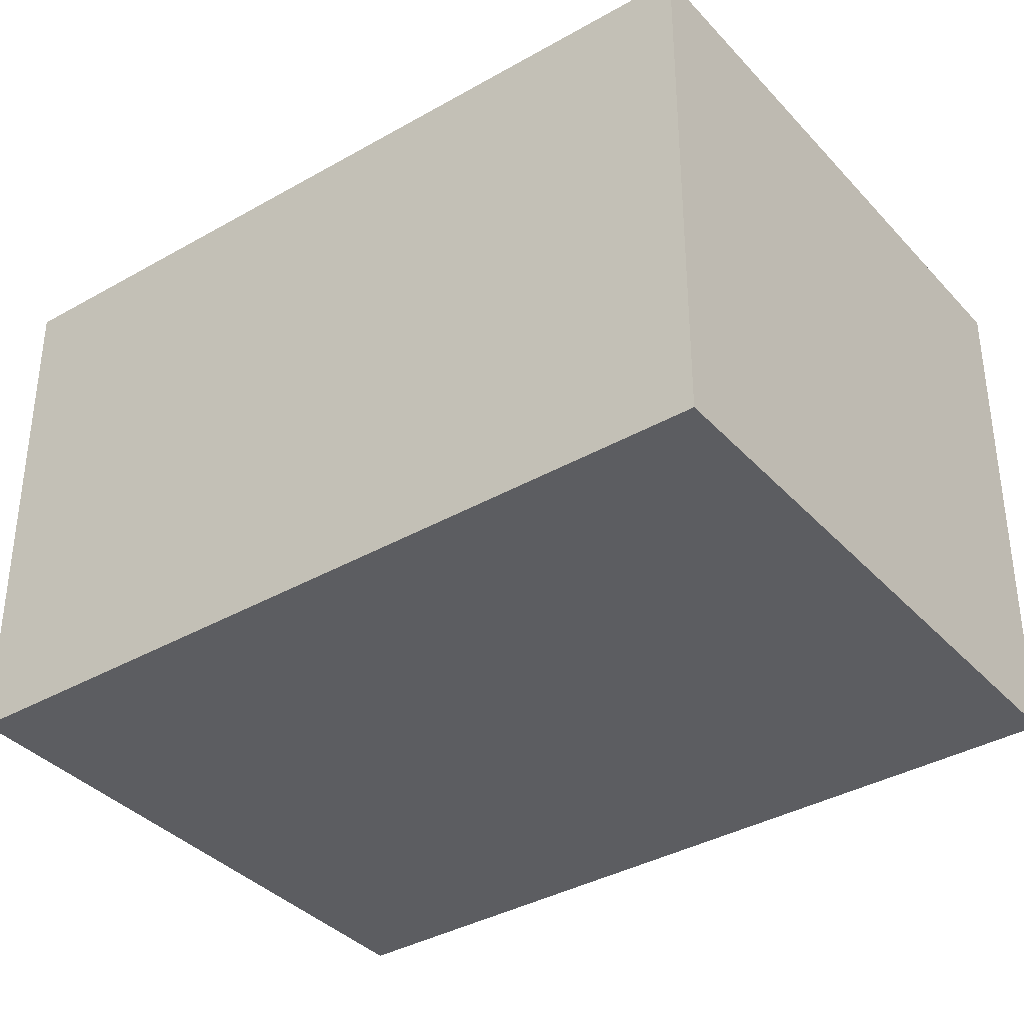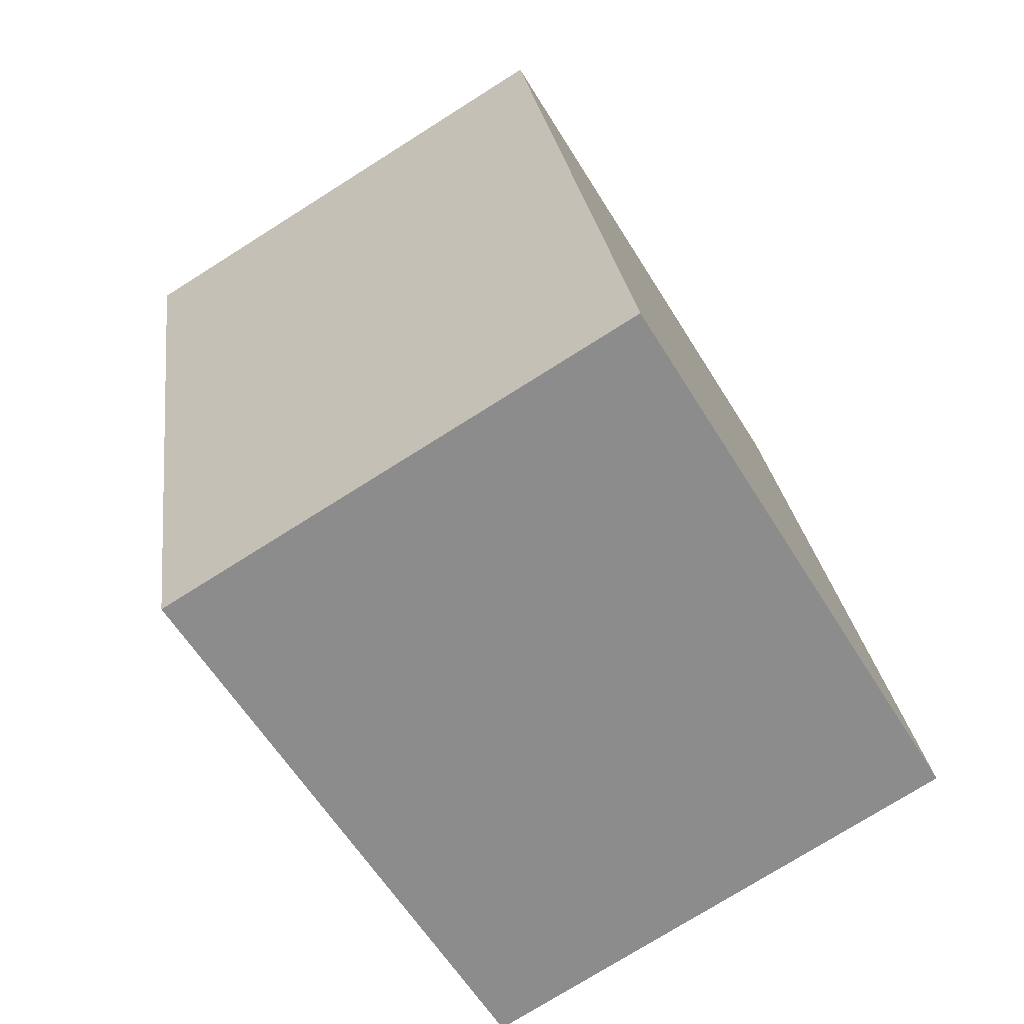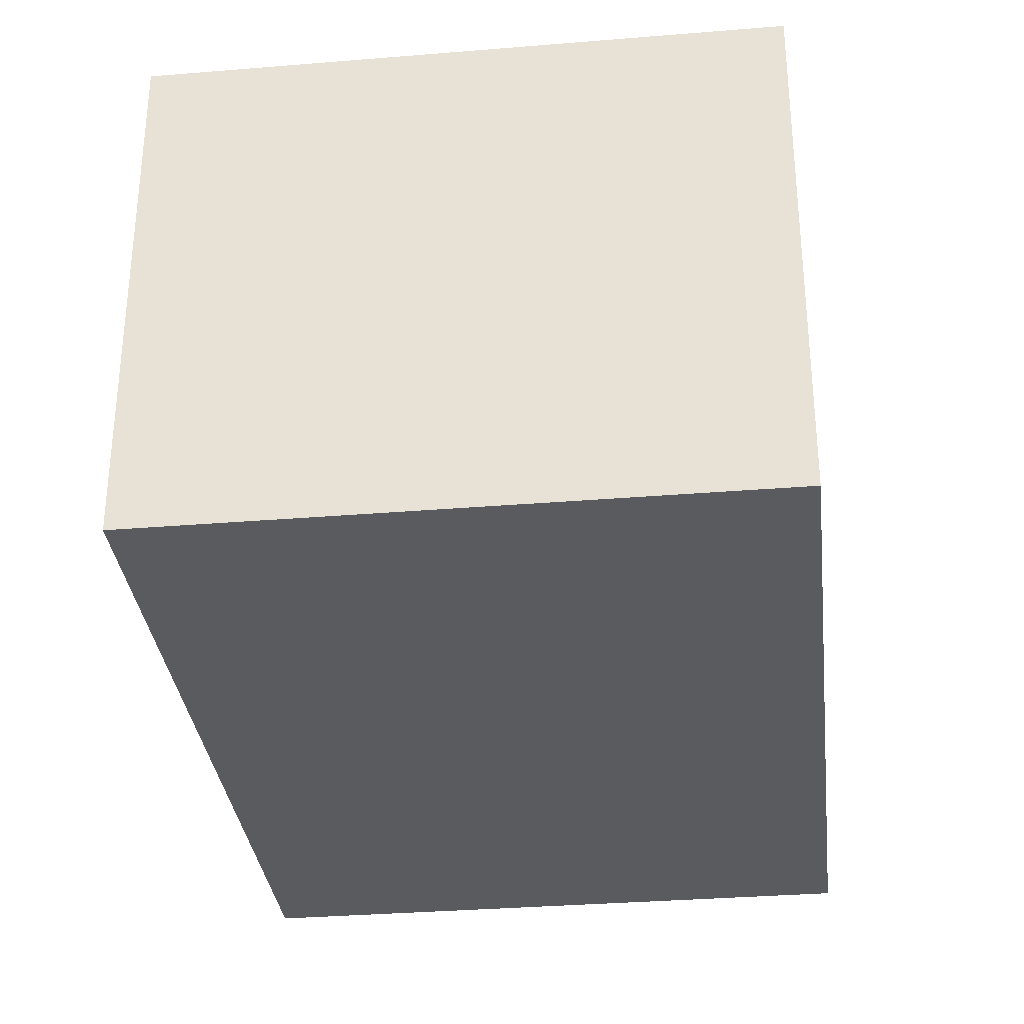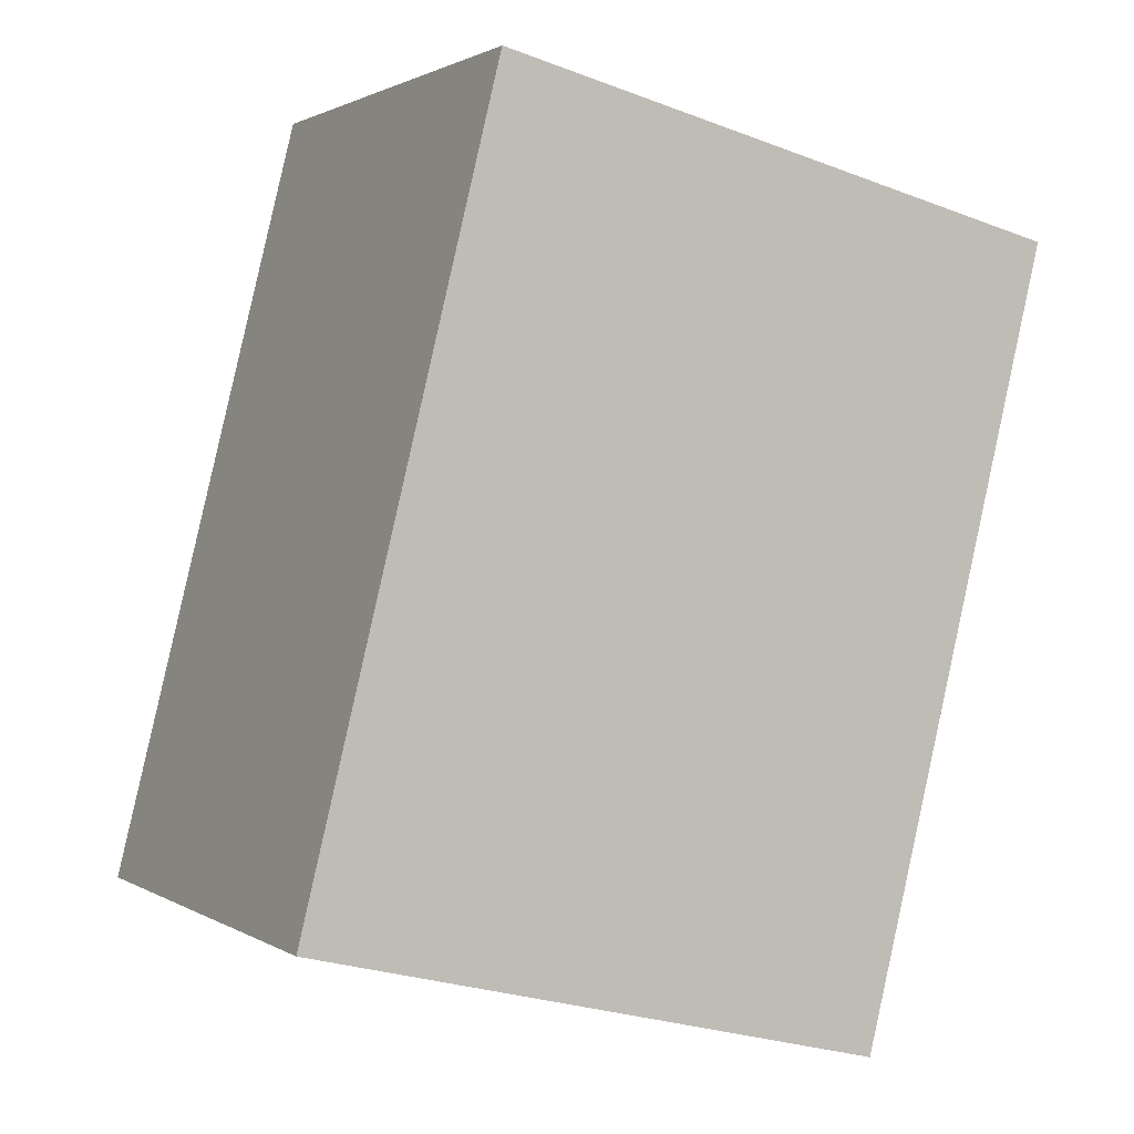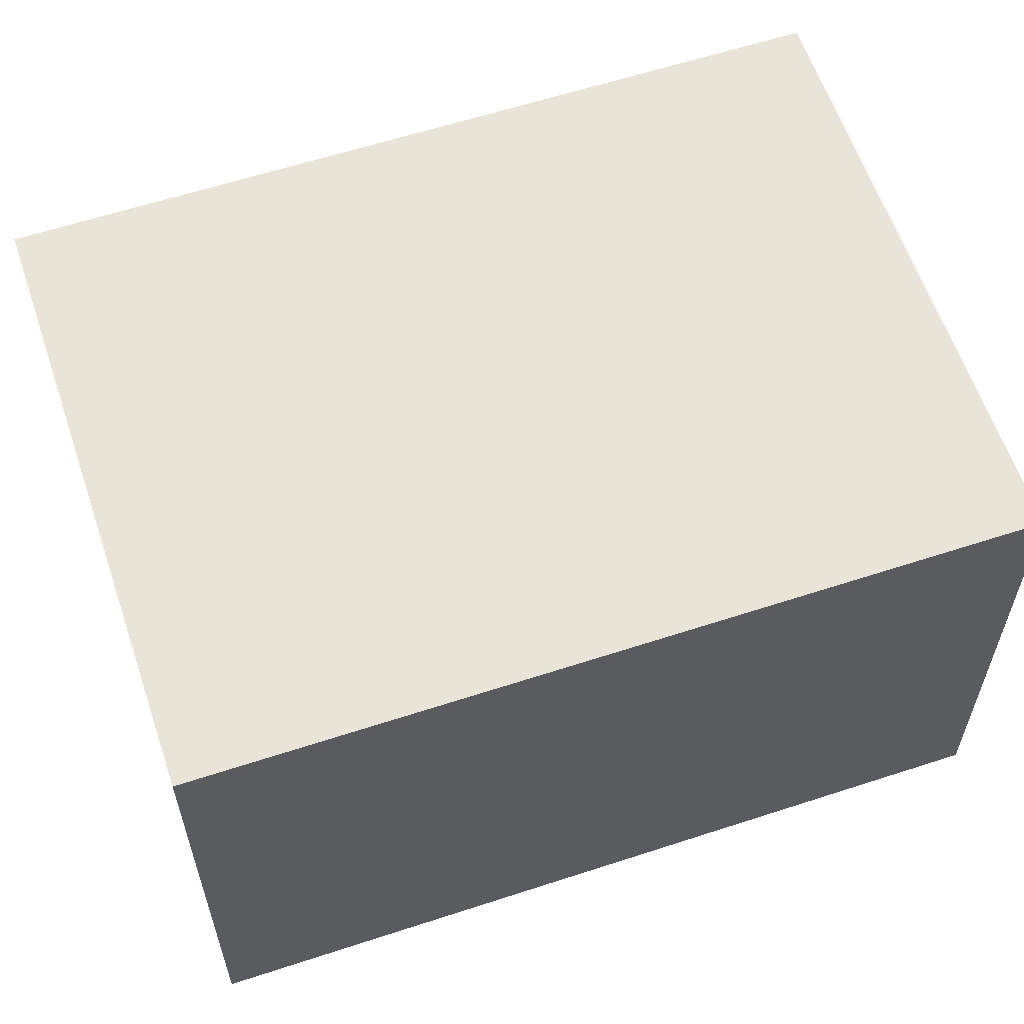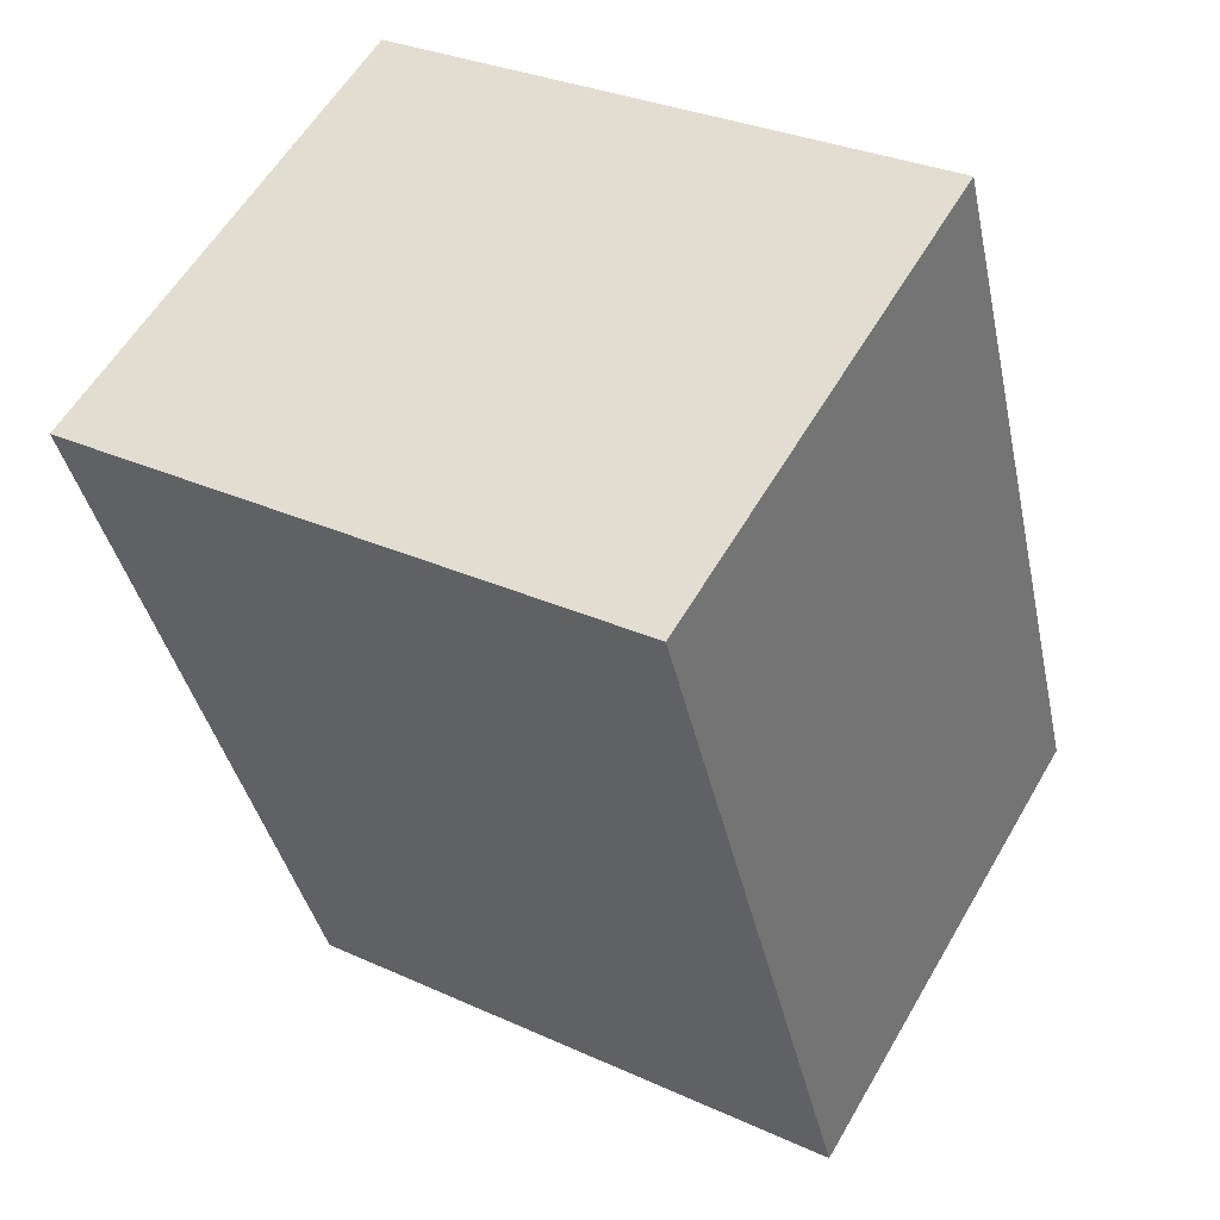
<metadata>
{"format":"obj","ext":"obj","renderer":"f3d","projection":"perspective","resolution":1024,"background":"white","views":[{"elev":-36.9,"azim":-67.4,"up":"+Y"},{"elev":-75.6,"azim":-57.8,"up":"+Z"},{"elev":-32.9,"azim":-7.4,"up":"+Y"},{"elev":1.4,"azim":153.0,"up":"+Z"},{"elev":60.5,"azim":57.6,"up":"+Y"},{"elev":57.9,"azim":29.9,"up":"+Z"}]}
</metadata>
<code>
v  3.112 2.053 -2.568
v  0 2.053 1.257e-16
v  2.334 2.053 0.578
v  0.779 2.053 -3.145
v  0.779 1.926e-16 -3.145
v  0 0 0
v  2.334 -3.539e-17 0.578
v  3.112 1.572e-16 -2.568
g defaultobject
f 1 2 3
f 2 1 4
f 5 2 4
f 2 5 6
f 6 3 2
f 3 6 7
f 7 1 3
f 1 7 8
f 8 4 1
f 4 8 5
f 5 7 6
f 7 5 8

</code>
